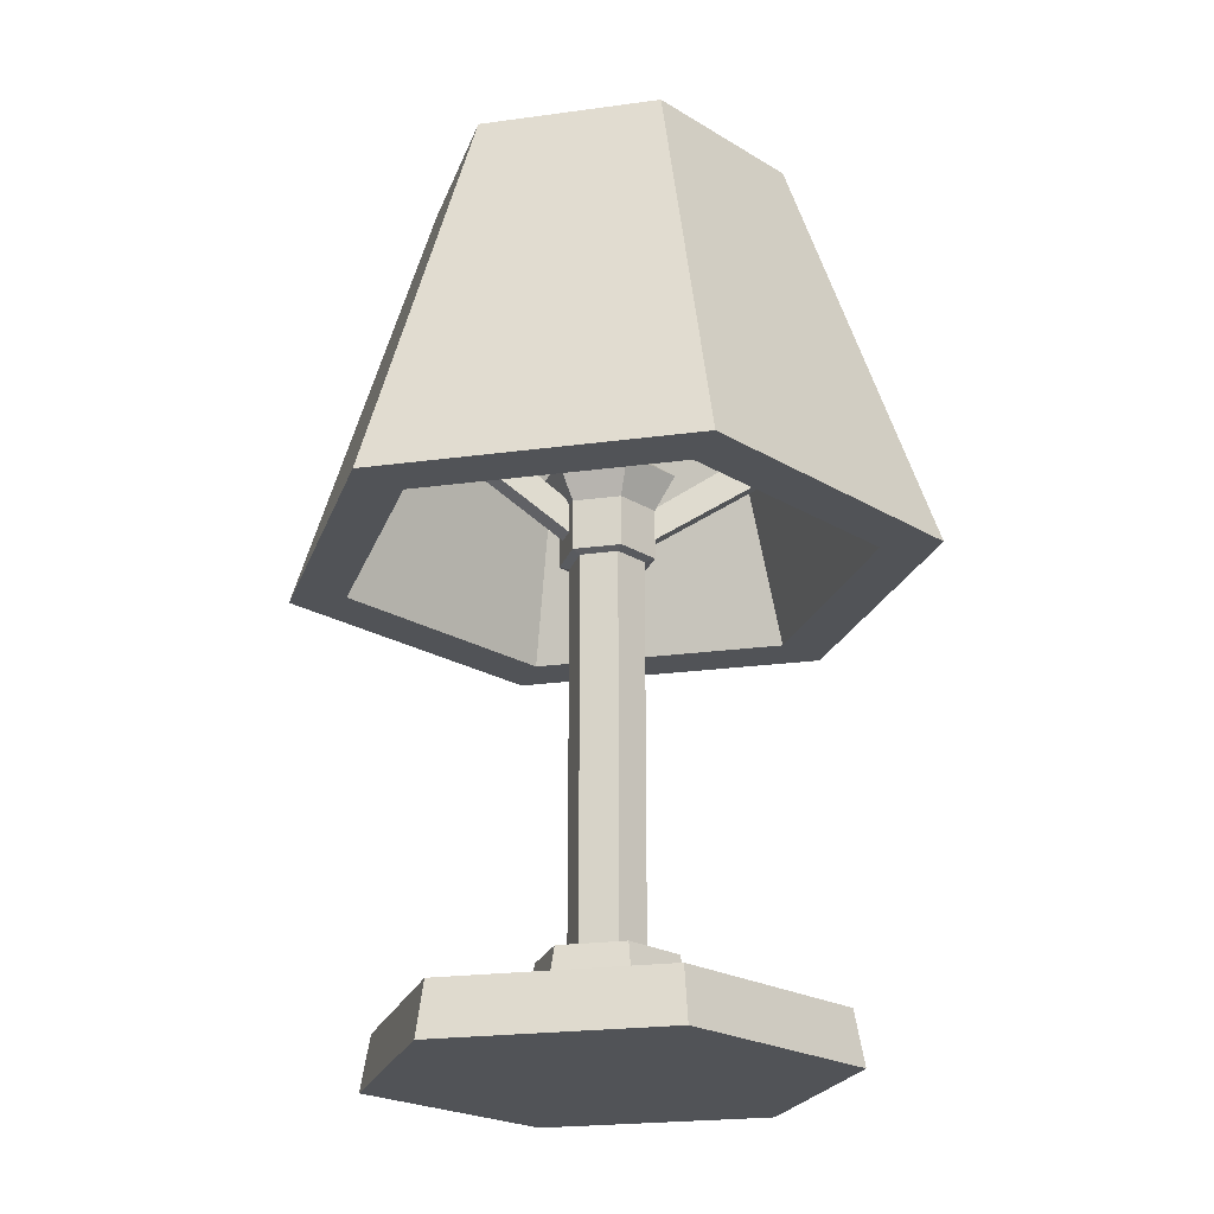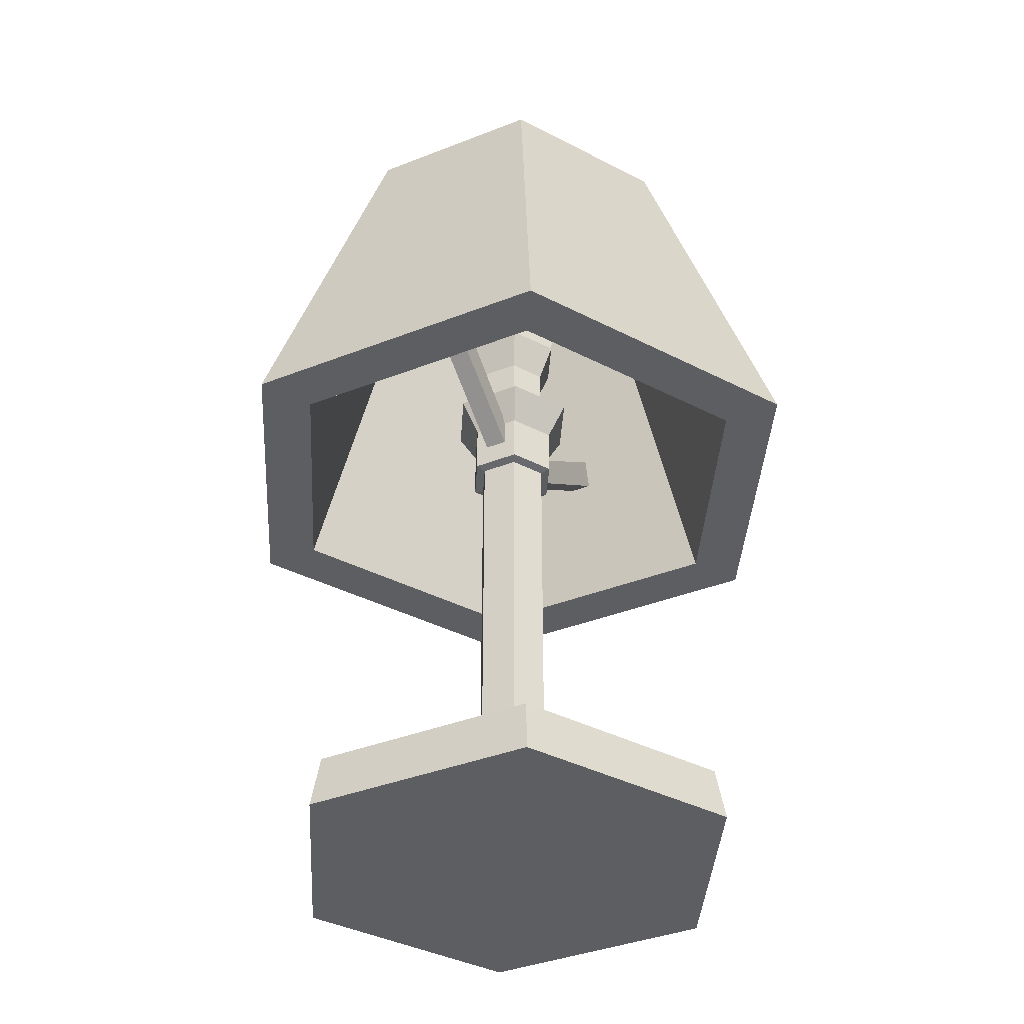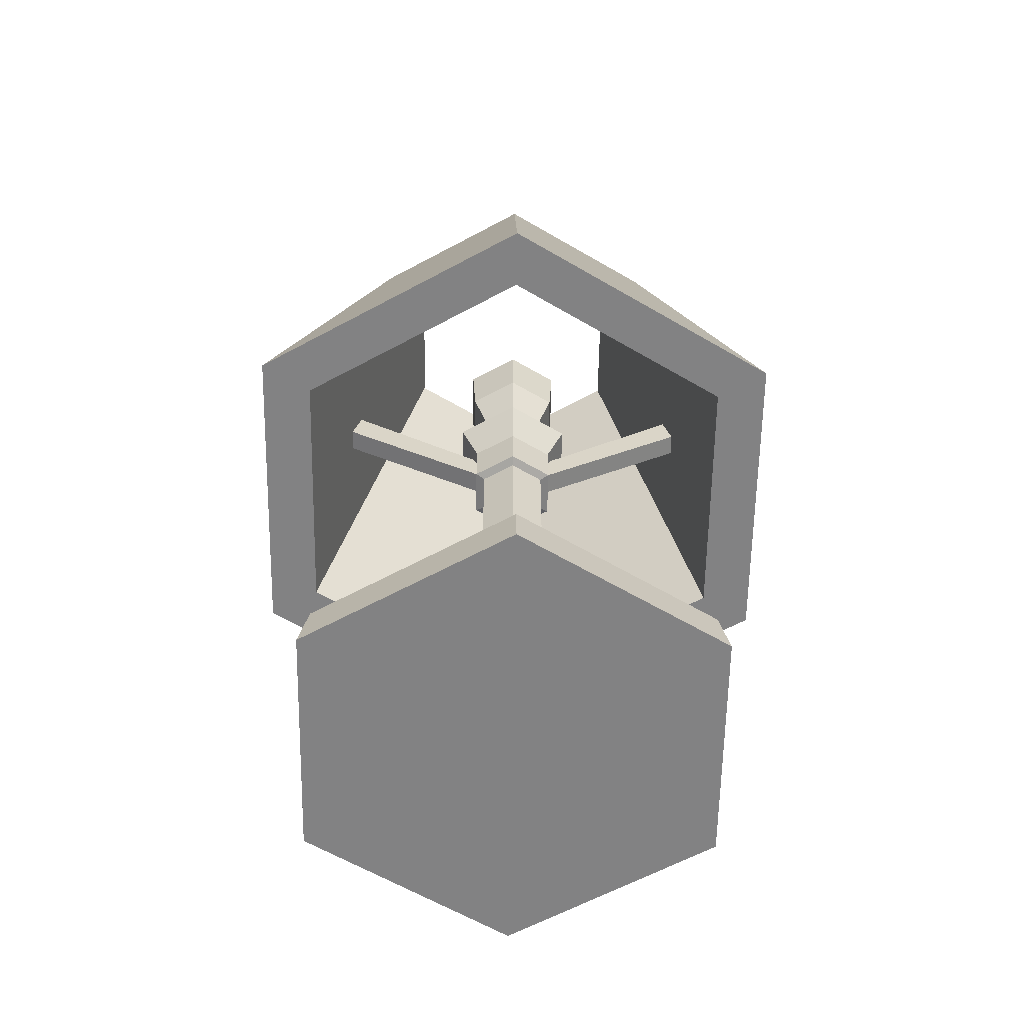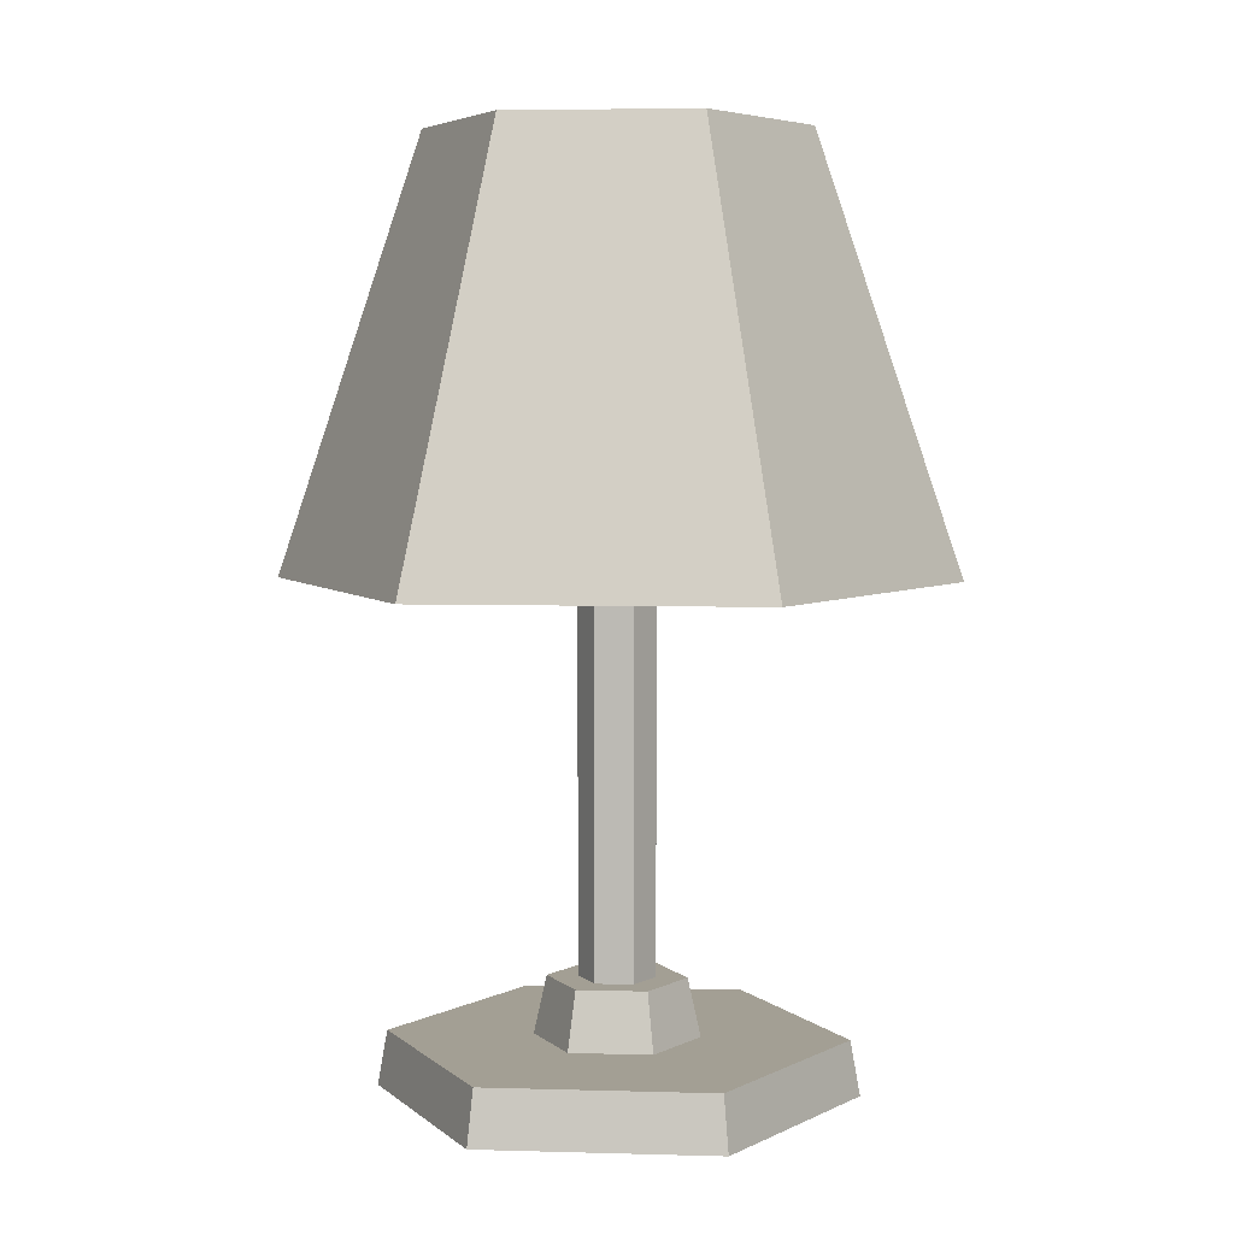
<metadata>
{"format":"obj","ext":"obj","renderer":"f3d","projection":"perspective","resolution":1024,"background":"white","views":[{"elev":-22.2,"azim":-16.5,"up":"+Y"},{"elev":-38.1,"azim":-63.4,"up":"+Y"},{"elev":-60.8,"azim":-1.0,"up":"+Y"},{"elev":5.3,"azim":35.0,"up":"+Y"}]}
</metadata>
<code>
g SM_Prop_Lamp_01
v -0.0985 0.3522 -0.005906
v -6.104e-07 0.2807 -0.005906
v -6.104e-07 0.2807 0.005913
v -0.0985 0.3522 0.005913
v -6.104e-07 0.2642 -0.005906
v -0.1044 0.3356 -0.005906
v -0.1044 0.3356 0.005913
v -6.104e-07 0.2642 0.005913
v -0.1044 0.3356 0.005913
v -0.0985 0.3522 0.005913
v -6.104e-07 0.2807 0.005913
v -6.104e-07 0.2642 0.005913
v 0.1044 0.3356 0.005913
v 0.0985 0.3522 0.005913
v -6.104e-07 0.2807 -0.005906
v -0.0985 0.3522 -0.005906
v -0.1044 0.3356 -0.005906
v -6.104e-07 0.2642 -0.005906
v 0.1044 0.3356 -0.005906
v 0.0985 0.3522 -0.005906
v 0.1044 0.3356 -0.005906
v -6.104e-07 0.2642 -0.005906
v -6.104e-07 0.2642 0.005913
v 0.1044 0.3356 0.005913
v -6.104e-07 0.2807 -0.005906
v 0.0985 0.3522 -0.005906
v 0.0985 0.3522 0.005913
v -6.104e-07 0.2807 0.005913
v 0.1494 0.2615 0.08627
v 0.08424 0.4853 0.04864
v 0.08424 0.4853 -0.04864
v 0.1494 0.2615 -0.08627
v 0.1494 0.2615 -0.08627
v 0.08424 0.4853 -0.04864
v 0 0.4853 -0.09727
v 0 0.2615 -0.1725
v 0 0.2615 -0.1725
v 0 0.4853 -0.09727
v -0.08424 0.4853 -0.04864
v -0.1494 0.2615 -0.08627
v -0.1494 0.2615 -0.08627
v -0.08424 0.4853 -0.04864
v -0.08424 0.4853 0.04864
v -0.1494 0.2615 0.08627
v -0.1494 0.2615 0.08627
v -0.08424 0.4853 0.04864
v 0 0.4853 0.09728
v 0 0.2615 0.1725
v 0 0.2615 0.1725
v 0 0.4853 0.09728
v 0.08424 0.4853 0.04864
v 0.1494 0.2615 0.08627
v 0.0616 0.4853 0.03557
v 0.1217 0.2615 0.07027
v 0.1217 0.2615 -0.07027
v 0.0616 0.4853 -0.03556
v 0.0616 0.4853 -0.03556
v 0.1217 0.2615 -0.07027
v 0 0.2615 -0.1405
v 0 0.4853 -0.07113
v 0 0.4853 -0.07113
v 0 0.2615 -0.1405
v -0.1217 0.2615 -0.07027
v -0.0616 0.4853 -0.03556
v -0.0616 0.4853 -0.03556
v -0.1217 0.2615 -0.07027
v -0.1217 0.2615 0.07027
v -0.0616 0.4853 0.03557
v -0.0616 0.4853 0.03557
v -0.1217 0.2615 0.07027
v 0 0.2615 0.1405
v 0 0.4853 0.07114
v 0 0.4853 0.07114
v 0 0.2615 0.1405
v 0.1217 0.2615 0.07027
v 0.0616 0.4853 0.03557
v 0.107 0 0.06178
v 0.1026 0.02874 0.05922
v 0.1026 0.02874 -0.05921
v 0.107 0 -0.06177
v 0.107 0 -0.06177
v 0.1026 0.02874 -0.05921
v 0 0.02874 -0.1184
v 0 0 -0.1235
v 0 0 -0.1235
v 0 0.02874 -0.1184
v -0.1026 0.02874 -0.05921
v -0.107 0 -0.06177
v -0.107 0 -0.06177
v -0.1026 0.02874 -0.05921
v -0.1026 0.02874 0.05922
v -0.107 0 0.06178
v -0.107 0 0.06178
v -0.1026 0.02874 0.05922
v 0 0.02874 0.1184
v 0 0 0.1236
v 0 0 0.1236
v 0 0.02874 0.1184
v 0.1026 0.02874 0.05922
v 0.107 0 0.06178
v 0.03698 0.02874 0.02135
v 0.03114 0.05922 0.01798
v 0.03114 0.05922 -0.01798
v 0.03698 0.02874 -0.02135
v 0.03698 0.02874 -0.02135
v 0.03114 0.05922 -0.01798
v -6.104e-07 0.05922 -0.03595
v -6.104e-07 0.02874 -0.0427
v -6.104e-07 0.02874 -0.0427
v -6.104e-07 0.05922 -0.03595
v -0.03114 0.05922 -0.01798
v -0.03698 0.02874 -0.02135
v -0.03698 0.02874 -0.02135
v -0.03114 0.05922 -0.01798
v -0.03114 0.05922 0.01798
v -0.03698 0.02874 0.02135
v -0.03698 0.02874 0.02135
v -0.03114 0.05922 0.01798
v -6.104e-07 0.05922 0.03596
v -6.104e-07 0.02874 0.04271
v -6.104e-07 0.02874 0.04271
v -6.104e-07 0.05922 0.03596
v 0.03114 0.05922 0.01798
v 0.03698 0.02874 0.02135
v 0.01721 0.05922 0.009937
v 0.01721 0.2655 0.009937
v 0.01721 0.2655 -0.009929
v 0.01721 0.05922 -0.009929
v 0.01721 0.05922 -0.009929
v 0.01721 0.2655 -0.009929
v -6.104e-07 0.2655 -0.01986
v -6.104e-07 0.05922 -0.01986
v -6.104e-07 0.05922 -0.01986
v -6.104e-07 0.2655 -0.01986
v -0.01721 0.2655 -0.009929
v -0.01721 0.05922 -0.009929
v -0.01721 0.05922 -0.009929
v -0.01721 0.2655 -0.009929
v -0.01721 0.2655 0.009937
v -0.01721 0.05922 0.009937
v -0.01721 0.05922 0.009937
v -0.01721 0.2655 0.009937
v -6.104e-07 0.2655 0.01987
v -6.104e-07 0.05922 0.01987
v -6.104e-07 0.05922 0.01987
v -6.104e-07 0.2655 0.01987
v 0.01721 0.2655 0.009937
v 0.01721 0.05922 0.009937
v 0.01721 0.2655 0.009937
v 0.02194 0.267 0.01267
v 0.02194 0.267 -0.01266
v 0.01721 0.2655 -0.009929
v 0.01721 0.2655 -0.009929
v 0.02194 0.267 -0.01266
v -6.104e-07 0.267 -0.02533
v -6.104e-07 0.2655 -0.01986
v -6.104e-07 0.2655 -0.01986
v -6.104e-07 0.267 -0.02533
v -0.02194 0.267 -0.01266
v -0.01721 0.2655 -0.009929
v -0.01721 0.2655 -0.009929
v -0.02194 0.267 -0.01266
v -0.02194 0.267 0.01267
v -0.01721 0.2655 0.009937
v -0.01721 0.2655 0.009937
v -0.02194 0.267 0.01267
v -6.104e-07 0.267 0.02534
v -6.104e-07 0.2655 0.01987
v -6.104e-07 0.2655 0.01987
v -6.104e-07 0.267 0.02534
v 0.02194 0.267 0.01267
v 0.01721 0.2655 0.009937
v 0.02194 0.267 0.01267
v 0.02194 0.2938 0.01267
v 0.02194 0.2938 -0.01266
v 0.02194 0.267 -0.01266
v 0.02194 0.267 -0.01266
v 0.02194 0.2938 -0.01266
v -6.104e-07 0.2938 -0.02533
v -6.104e-07 0.267 -0.02533
v -6.104e-07 0.267 -0.02533
v -6.104e-07 0.2938 -0.02533
v -0.02194 0.2938 -0.01266
v -0.02194 0.267 -0.01266
v -0.02194 0.267 -0.01266
v -0.02194 0.2938 -0.01266
v -0.02194 0.2938 0.01267
v -0.02194 0.267 0.01267
v -0.02194 0.267 0.01267
v -0.02194 0.2938 0.01267
v -6.104e-07 0.2938 0.02534
v -6.104e-07 0.267 0.02534
v -6.104e-07 0.267 0.02534
v -6.104e-07 0.2938 0.02534
v 0.02194 0.2938 0.01267
v 0.02194 0.267 0.01267
v 0.02194 0.2938 0.01267
v 0.03126 0.3123 0.01805
v 0.03126 0.3123 -0.01804
v 0.02194 0.2938 -0.01266
v 0.02194 0.2938 -0.01266
v 0.03126 0.3123 -0.01804
v -6.104e-07 0.3123 -0.03609
v -6.104e-07 0.2938 -0.02533
v -6.104e-07 0.2938 -0.02533
v -6.104e-07 0.3123 -0.03609
v -0.03126 0.3123 -0.01804
v -0.02194 0.2938 -0.01266
v -0.02194 0.2938 -0.01266
v -0.03126 0.3123 -0.01804
v -0.03126 0.3123 0.01805
v -0.02194 0.2938 0.01267
v -0.02194 0.2938 0.01267
v -0.03126 0.3123 0.01805
v -6.104e-07 0.3123 0.0361
v -6.104e-07 0.2938 0.02534
v -6.104e-07 0.2938 0.02534
v -6.104e-07 0.3123 0.0361
v 0.03126 0.3123 0.01805
v 0.02194 0.2938 0.01267
v 0.03126 0.3123 0.01805
v 0.01711 0.3233 0.009878
v 0.01711 0.3233 -0.009871
v 0.03126 0.3123 -0.01804
v 0.03126 0.3123 -0.01804
v 0.01711 0.3233 -0.009871
v -6.104e-07 0.3233 -0.01975
v -6.104e-07 0.3123 -0.03609
v -6.104e-07 0.3123 -0.03609
v -6.104e-07 0.3233 -0.01975
v -0.01711 0.3233 -0.009871
v -0.03126 0.3123 -0.01804
v -0.03126 0.3123 -0.01804
v -0.01711 0.3233 -0.009871
v -0.01711 0.3233 0.009878
v -0.03126 0.3123 0.01805
v -0.03126 0.3123 0.01805
v -0.01711 0.3233 0.009878
v -6.104e-07 0.3233 0.01976
v -6.104e-07 0.3123 0.0361
v -6.104e-07 0.3123 0.0361
v -6.104e-07 0.3233 0.01976
v 0.01711 0.3233 0.009878
v 0.03126 0.3123 0.01805
v 0.01711 0.3233 0.009878
v 0.01711 0.344 0.009878
v 0.01711 0.344 -0.009871
v 0.01711 0.3233 -0.009871
v 0.01711 0.3233 -0.009871
v 0.01711 0.344 -0.009871
v -6.104e-07 0.344 -0.01975
v -6.104e-07 0.3233 -0.01975
v -6.104e-07 0.3233 -0.01975
v -6.104e-07 0.344 -0.01975
v -0.01711 0.344 -0.009871
v -0.01711 0.3233 -0.009871
v -0.01711 0.3233 -0.009871
v -0.01711 0.344 -0.009871
v -0.01711 0.344 0.009878
v -0.01711 0.3233 0.009878
v -0.01711 0.3233 0.009878
v -0.01711 0.344 0.009878
v -6.104e-07 0.344 0.01976
v -6.104e-07 0.3233 0.01976
v -6.104e-07 0.3233 0.01976
v -6.104e-07 0.344 0.01976
v 0.01711 0.344 0.009878
v 0.01711 0.3233 0.009878
v 0.02418 0.3648 0.01396
v 0.02595 0.3957 0.01498
v 0.02595 0.3957 -0.01498
v 0.02418 0.3648 -0.01396
v 0.02418 0.3648 -0.01396
v 0.02595 0.3957 -0.01498
v -6.104e-07 0.3957 -0.02996
v -6.104e-07 0.3648 -0.02791
v -6.104e-07 0.3648 -0.02791
v -6.104e-07 0.3957 -0.02996
v -0.02595 0.3957 -0.01498
v -0.02418 0.3648 -0.01396
v -0.02418 0.3648 -0.01396
v -0.02595 0.3957 -0.01498
v -0.02595 0.3957 0.01498
v -0.02418 0.3648 0.01396
v -0.02418 0.3648 0.01396
v -0.02595 0.3957 0.01498
v -6.104e-07 0.3957 0.02997
v -6.104e-07 0.3648 0.02792
v -6.104e-07 0.3648 0.02792
v -6.104e-07 0.3957 0.02997
v 0.02595 0.3957 0.01498
v 0.02418 0.3648 0.01396
v 0.02595 0.3957 0.01498
v 0.01472 0.414 0.008503
v 0.01472 0.414 -0.008496
v 0.02595 0.3957 -0.01498
v 0.02595 0.3957 -0.01498
v 0.01472 0.414 -0.008496
v -6.104e-07 0.414 -0.01699
v -6.104e-07 0.3957 -0.02996
v -6.104e-07 0.3957 -0.02996
v -6.104e-07 0.414 -0.01699
v -0.01472 0.414 -0.008496
v -0.02595 0.3957 -0.01498
v -0.02595 0.3957 -0.01498
v -0.01472 0.414 -0.008496
v -0.01472 0.414 0.008503
v -0.02595 0.3957 0.01498
v -0.02595 0.3957 0.01498
v -0.01472 0.414 0.008503
v -6.104e-07 0.414 0.01701
v -6.104e-07 0.3957 0.02997
v -6.104e-07 0.3957 0.02997
v -6.104e-07 0.414 0.01701
v 0.01472 0.414 0.008503
v 0.02595 0.3957 0.01498
v -0.01711 0.344 -0.009871
v -0.02418 0.3648 -0.01396
v -0.02418 0.3648 0.01396
v -0.01711 0.344 0.009878
v -0.01711 0.344 0.009878
v -0.02418 0.3648 0.01396
v -6.104e-07 0.3648 0.02792
v -6.104e-07 0.344 0.01976
v -6.104e-07 0.344 0.01976
v -6.104e-07 0.3648 0.02792
v 0.02418 0.3648 0.01396
v 0.01711 0.344 0.009878
v 0.01711 0.344 0.009878
v 0.02418 0.3648 0.01396
v 0.02418 0.3648 -0.01396
v 0.01711 0.344 -0.009871
v 0.01711 0.344 -0.009871
v 0.02418 0.3648 -0.01396
v -6.104e-07 0.3648 -0.02791
v -6.104e-07 0.344 -0.01975
v -6.104e-07 0.344 -0.01975
v -6.104e-07 0.3648 -0.02791
v -0.02418 0.3648 -0.01396
v -0.01711 0.344 -0.009871
v 0.01472 0.414 0.008503
v -6.104e-07 0.414 4.883e-06
v 0.01472 0.414 -0.008496
v -6.104e-07 0.414 0.01701
v -6.104e-07 0.414 -0.01699
v -0.01472 0.414 0.008503
v -0.01472 0.414 -0.008496
v 0.107 0 -0.06177
v 0 0 2.441e-06
v 0.107 0 0.06178
v 0 0 -0.1235
v 0 0 0.1236
v -0.107 0 -0.06177
v -0.107 0 0.06178
v 0.1494 0.2615 -0.08627
v 0.1217 0.2615 -0.07027
v 0.1217 0.2615 0.07027
v 0.1494 0.2615 0.08627
v 0 0.2615 -0.1725
v 0 0.2615 0.1405
v 0 0.2615 -0.1405
v 0 0.2615 0.1725
v -0.1494 0.2615 -0.08627
v -0.1217 0.2615 0.07027
v -0.1217 0.2615 -0.07027
v -0.1494 0.2615 0.08627
v 0.08424 0.4853 0.04864
v 0.0616 0.4853 0.03557
v 0.0616 0.4853 -0.03556
v 0.08424 0.4853 -0.04864
v 0 0.4853 0.09728
v 0 0.4853 -0.07113
v 0 0.4853 0.07114
v 0 0.4853 -0.09727
v -0.08424 0.4853 0.04864
v -0.0616 0.4853 -0.03556
v -0.0616 0.4853 0.03557
v -0.08424 0.4853 -0.04864
v 0.1026 0.02874 0.05922
v 0.03698 0.02874 0.02135
v 0.03698 0.02874 -0.02135
v 0.1026 0.02874 -0.05921
v 0 0.02874 0.1184
v -6.104e-07 0.02874 -0.0427
v -6.104e-07 0.02874 0.04271
v 0 0.02874 -0.1184
v -0.1026 0.02874 0.05922
v -0.03698 0.02874 -0.02135
v -0.03698 0.02874 0.02135
v -0.1026 0.02874 -0.05921
v 0.03114 0.05922 0.01798
v 0.01721 0.05922 0.009937
v 0.01721 0.05922 -0.009929
v 0.03114 0.05922 -0.01798
v -6.104e-07 0.05922 0.03596
v -6.104e-07 0.05922 -0.01986
v -6.104e-07 0.05922 0.01987
v -6.104e-07 0.05922 -0.03595
v -0.03114 0.05922 0.01798
v -0.01721 0.05922 -0.009929
v -0.01721 0.05922 0.009937
v -0.03114 0.05922 -0.01798
g SM_Prop_Lamp_01_0
f 3 2 1
f 4 3 1
f 7 6 5
f 8 7 5
f 11 10 9
f 12 11 9
f 12 13 11
f 13 14 11
f 17 16 15
f 18 17 15
f 18 15 19
f 15 20 19
f 23 22 21
f 24 23 21
f 27 26 25
f 28 27 25
f 31 30 29
f 32 31 29
f 35 34 33
f 36 35 33
f 39 38 37
f 40 39 37
f 43 42 41
f 44 43 41
f 47 46 45
f 48 47 45
f 51 50 49
f 52 51 49
f 55 54 53
f 56 55 53
f 59 58 57
f 60 59 57
f 63 62 61
f 64 63 61
f 67 66 65
f 68 67 65
f 71 70 69
f 72 71 69
f 75 74 73
f 76 75 73
f 79 78 77
f 80 79 77
f 83 82 81
f 84 83 81
f 87 86 85
f 88 87 85
f 91 90 89
f 92 91 89
f 95 94 93
f 96 95 93
f 99 98 97
f 100 99 97
f 103 102 101
f 104 103 101
f 107 106 105
f 108 107 105
f 111 110 109
f 112 111 109
f 115 114 113
f 116 115 113
f 119 118 117
f 120 119 117
f 123 122 121
f 124 123 121
f 127 126 125
f 128 127 125
f 131 130 129
f 132 131 129
f 135 134 133
f 136 135 133
f 139 138 137
f 140 139 137
f 143 142 141
f 144 143 141
f 147 146 145
f 148 147 145
f 151 150 149
f 152 151 149
f 155 154 153
f 156 155 153
f 159 158 157
f 160 159 157
f 163 162 161
f 164 163 161
f 167 166 165
f 168 167 165
f 171 170 169
f 172 171 169
f 175 174 173
f 176 175 173
f 179 178 177
f 180 179 177
f 183 182 181
f 184 183 181
f 187 186 185
f 188 187 185
f 191 190 189
f 192 191 189
f 195 194 193
f 196 195 193
f 199 198 197
f 200 199 197
f 203 202 201
f 204 203 201
f 207 206 205
f 208 207 205
f 211 210 209
f 212 211 209
f 215 214 213
f 216 215 213
f 219 218 217
f 220 219 217
f 223 222 221
f 224 223 221
f 227 226 225
f 228 227 225
f 231 230 229
f 232 231 229
f 235 234 233
f 236 235 233
f 239 238 237
f 240 239 237
f 243 242 241
f 244 243 241
f 247 246 245
f 248 247 245
f 251 250 249
f 252 251 249
f 255 254 253
f 256 255 253
f 259 258 257
f 260 259 257
f 263 262 261
f 264 263 261
f 267 266 265
f 268 267 265
f 271 270 269
f 272 271 269
f 275 274 273
f 276 275 273
f 279 278 277
f 280 279 277
f 283 282 281
f 284 283 281
f 287 286 285
f 288 287 285
f 291 290 289
f 292 291 289
f 295 294 293
f 296 295 293
f 299 298 297
f 300 299 297
f 303 302 301
f 304 303 301
f 307 306 305
f 308 307 305
f 311 310 309
f 312 311 309
f 315 314 313
f 316 315 313
f 319 318 317
f 320 319 317
f 323 322 321
f 324 323 321
f 327 326 325
f 328 327 325
f 331 330 329
f 332 331 329
f 335 334 333
f 336 335 333
f 339 338 337
f 340 339 337
f 343 342 341
f 341 342 344
f 345 342 343
f 344 342 346
f 347 342 345
f 346 342 347
f 350 349 348
f 348 349 351
f 352 349 350
f 351 349 353
f 354 349 352
f 353 349 354
f 357 356 355
f 358 357 355
f 355 356 359
f 360 357 358
f 356 361 359
f 362 360 358
f 359 361 363
f 364 360 362
f 361 365 363
f 366 364 362
f 363 365 366
f 365 364 366
f 369 368 367
f 370 369 367
f 367 368 371
f 372 369 370
f 368 373 371
f 374 372 370
f 371 373 375
f 376 372 374
f 373 377 375
f 378 376 374
f 375 377 378
f 377 376 378
f 381 380 379
f 382 381 379
f 379 380 383
f 384 381 382
f 380 385 383
f 386 384 382
f 383 385 387
f 388 384 386
f 385 389 387
f 390 388 386
f 387 389 390
f 389 388 390
f 393 392 391
f 394 393 391
f 391 392 395
f 396 393 394
f 392 397 395
f 398 396 394
f 395 397 399
f 400 396 398
f 397 401 399
f 402 400 398
f 399 401 402
f 401 400 402

</code>
